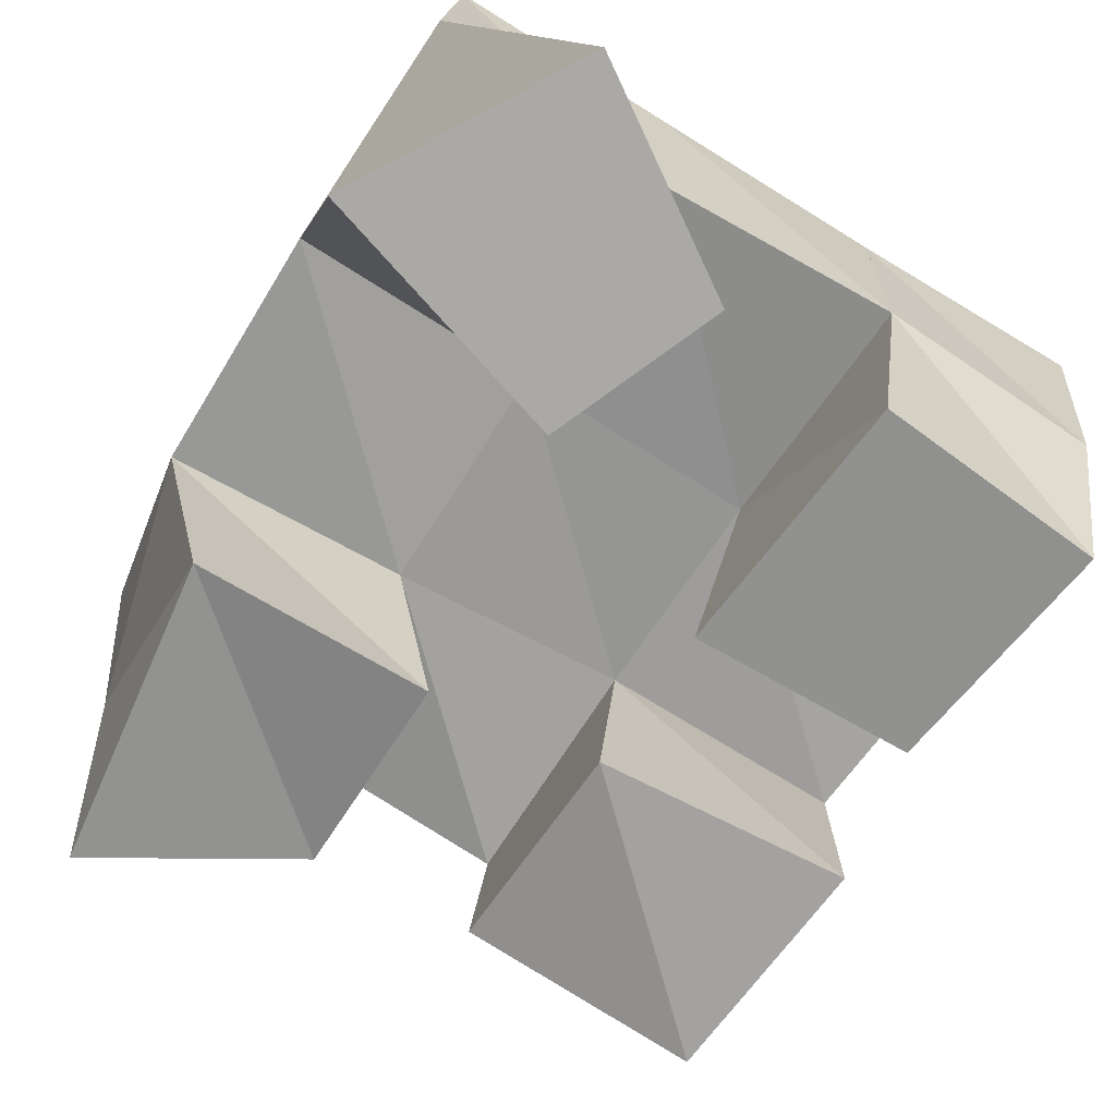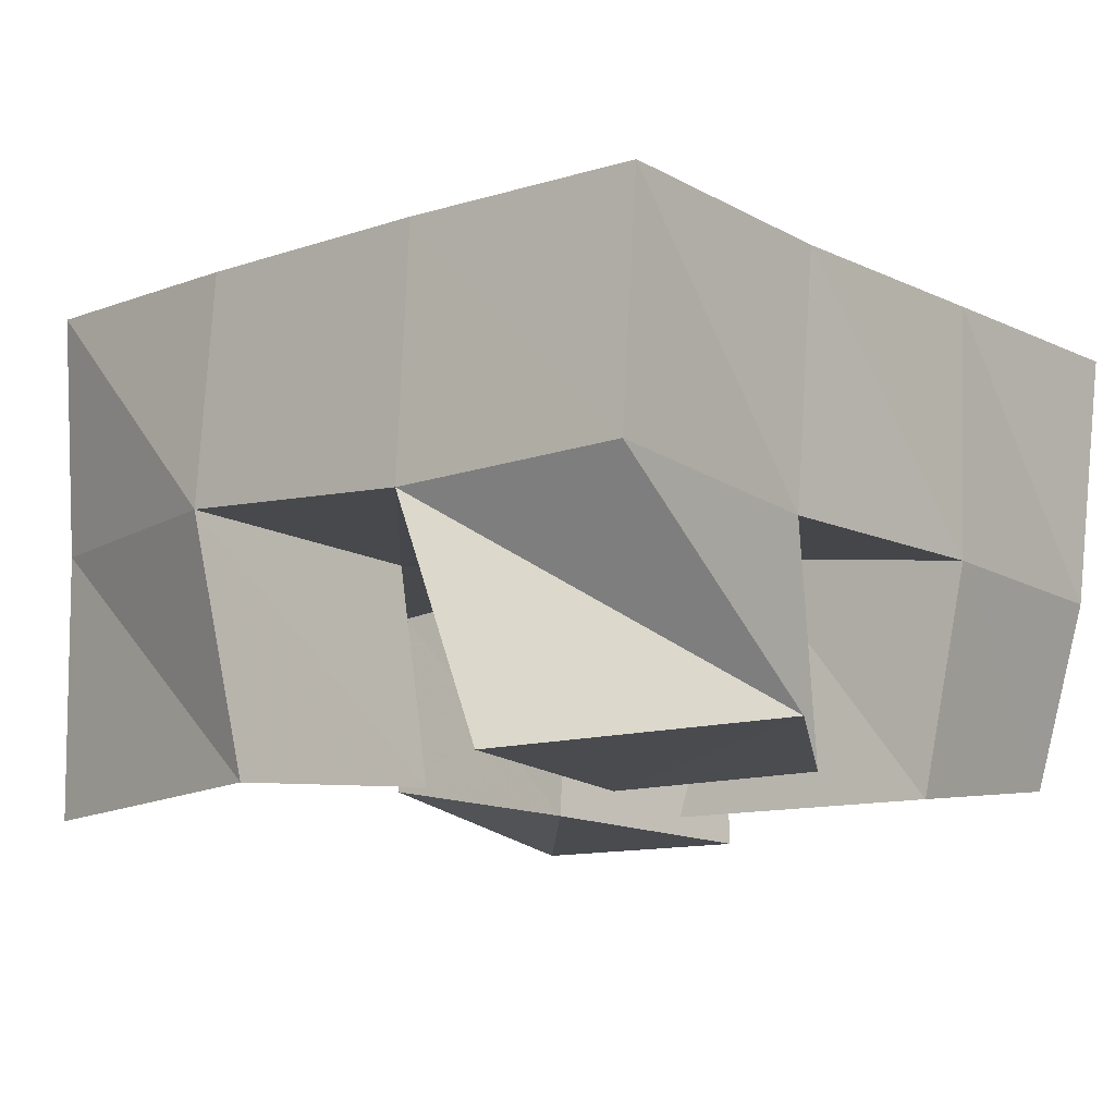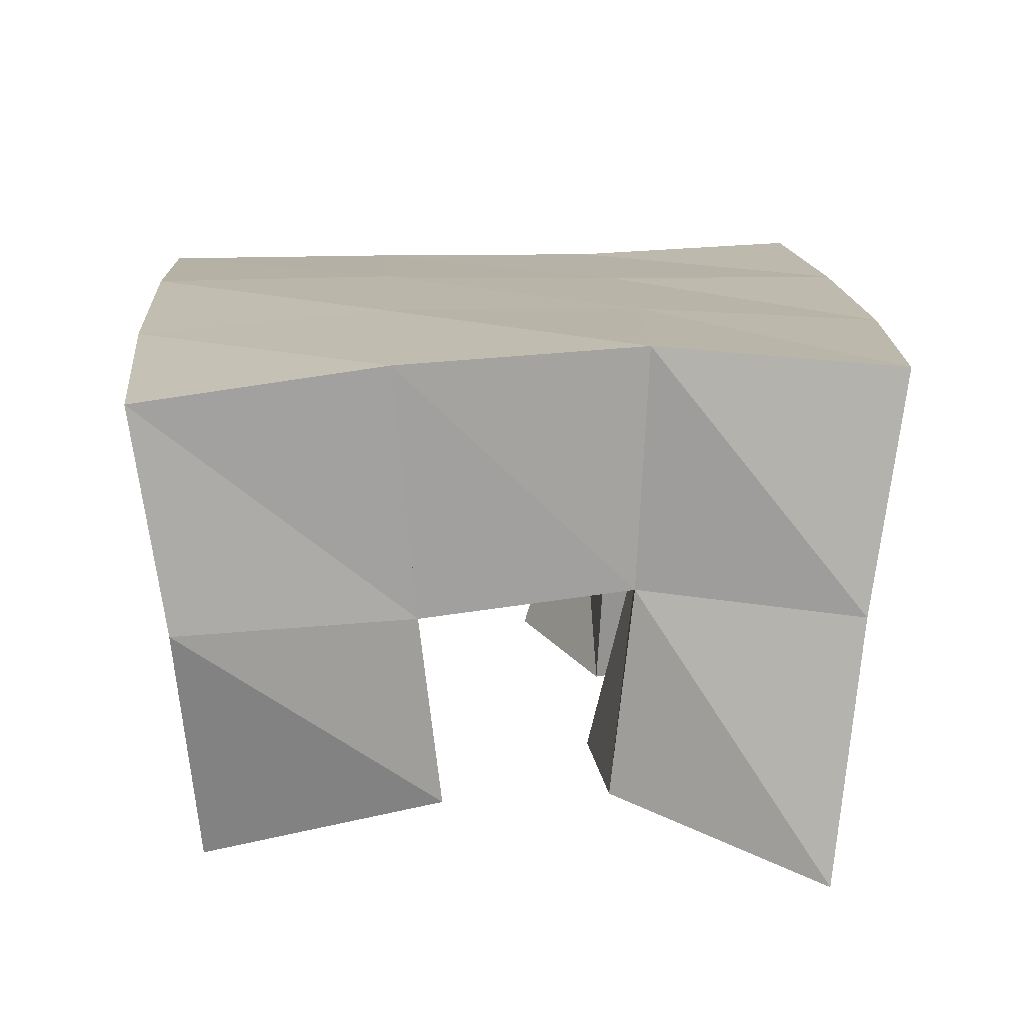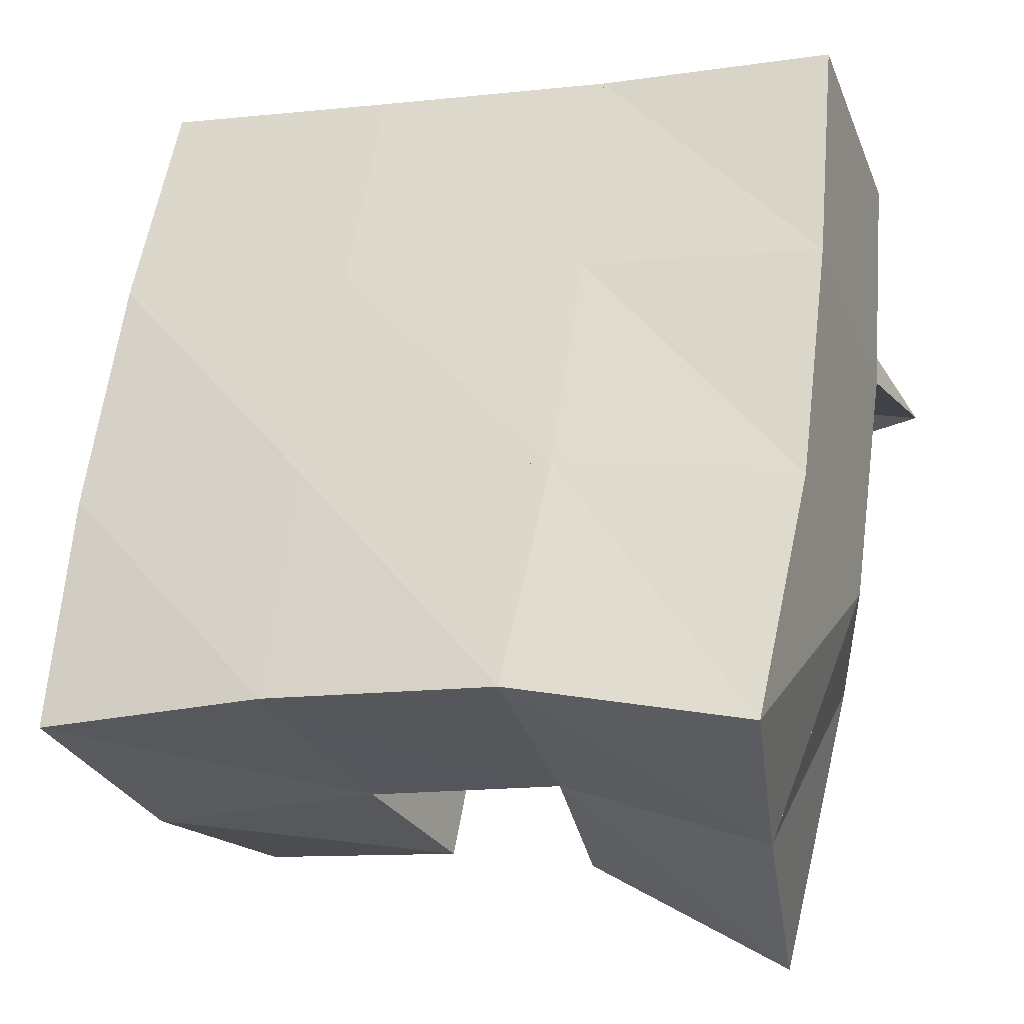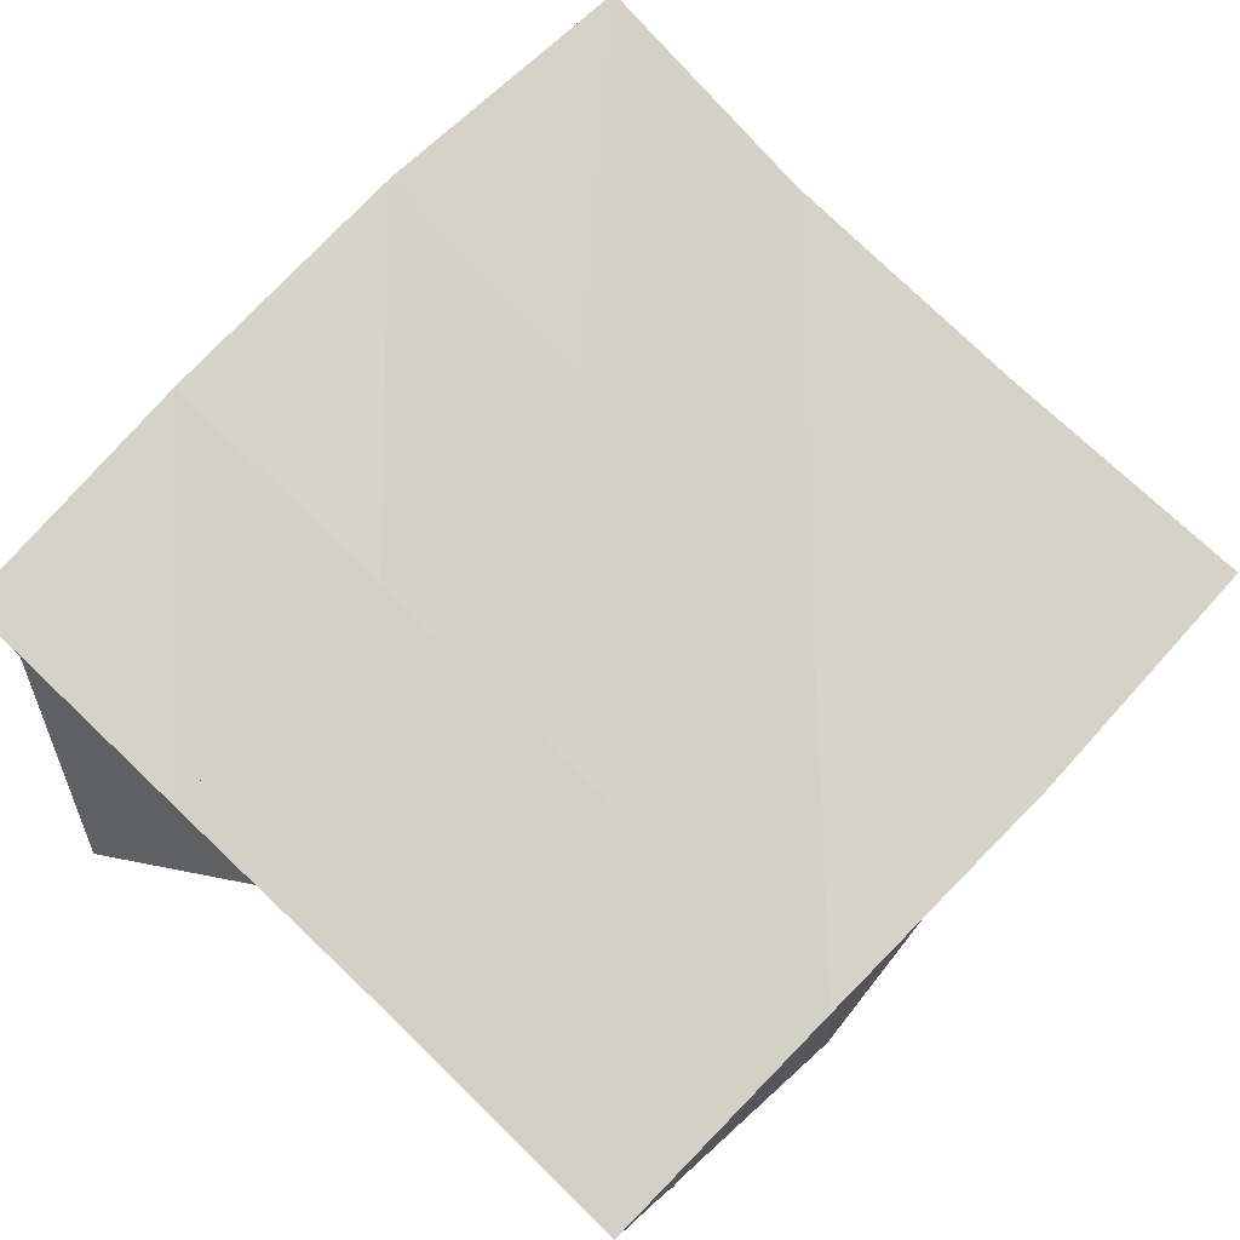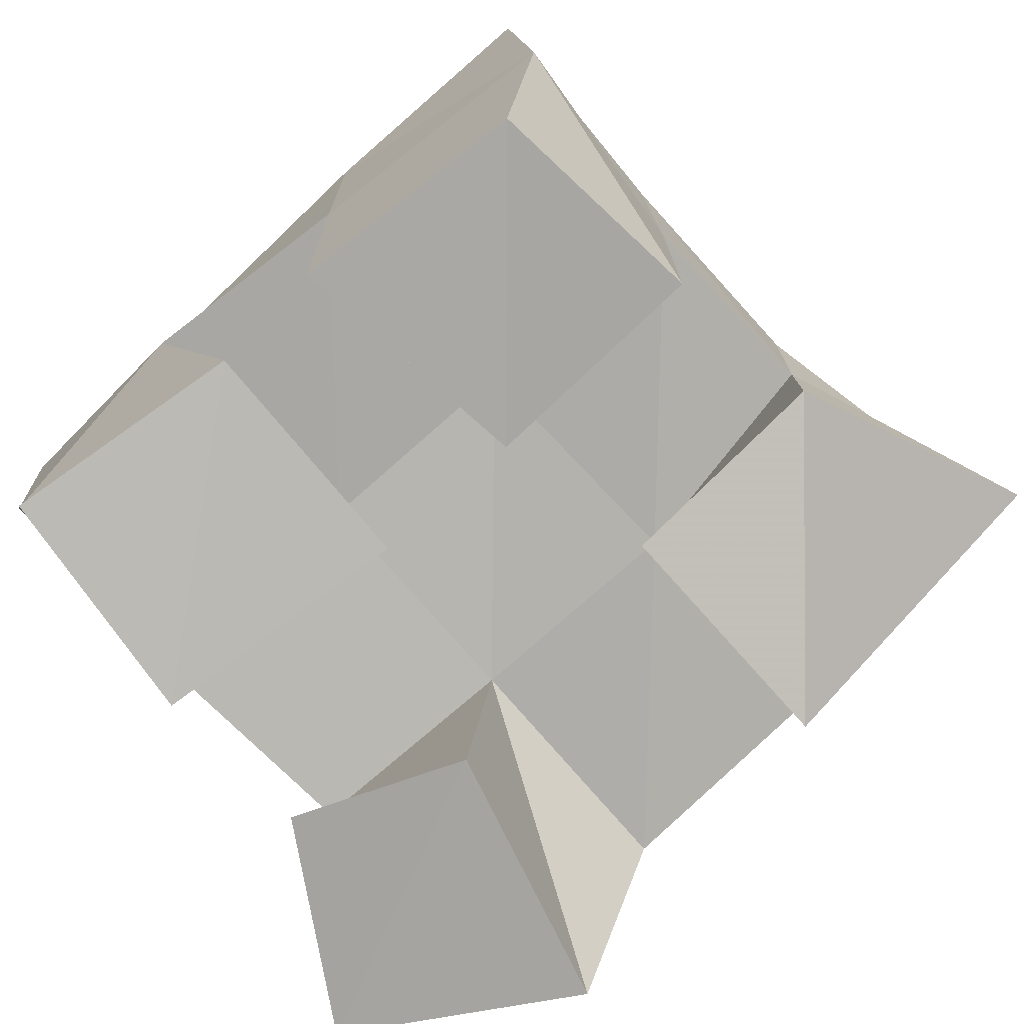
<metadata>
{"format":"obj","ext":"obj","renderer":"f3d","projection":"perspective","resolution":1024,"background":"white","views":[{"elev":-71.4,"azim":-38.8,"up":"+Y"},{"elev":-11.9,"azim":-55.9,"up":"+Y"},{"elev":16.8,"azim":168.9,"up":"+Y"},{"elev":-30.3,"azim":-163.1,"up":"+Z"},{"elev":75.9,"azim":36.5,"up":"+Y"},{"elev":-76.9,"azim":125.5,"up":"+Y"}]}
</metadata>
<code>
v 1.288 0.1 0.3057
v 1.281 0.1531 0.3123
v 1.327 0.1133 0.3287
v 1.323 0.156 0.3289
v 1.272 0.1022 0.3673
v 1.26 0.1525 0.3647
v 1.322 0.1058 0.3731
v 1.31 0.1493 0.3746
v 1.352 0.1 0.4142
v 1.356 0.1524 0.428
v 1.401 0.1082 0.4195
v 1.409 0.1501 0.4365
v 1.351 0.1 0.4694
v 1.351 0.1452 0.4786
v 1.401 0.1062 0.4708
v 1.398 0.1437 0.4826
v 1.25 0.1007 0.4371
v 1.253 0.1484 0.4175
v 1.307 0.1 0.4274
v 1.305 0.1504 0.4227
v 1.272 0.1049 0.4868
v 1.248 0.149 0.4672
v 1.317 0.1021 0.4646
v 1.302 0.1459 0.47
v 1.36 0.111 0.3363
v 1.365 0.1509 0.3345
v 1.407 0.1 0.3454
v 1.413 0.1504 0.3347
v 1.355 0.1023 0.3832
v 1.36 0.1551 0.3825
v 1.405 0.1 0.3946
v 1.41 0.1495 0.3903
v 1.273 0.2013 0.3161
v 1.32 0.2049 0.3279
v 1.262 0.1993 0.3667
v 1.311 0.2018 0.3764
v 1.255 0.1983 0.4181
v 1.305 0.1986 0.4249
v 1.251 0.1971 0.4686
v 1.3 0.1949 0.4747
v 1.369 0.202 0.3336
v 1.363 0.2021 0.3831
v 1.356 0.1996 0.4318
v 1.35 0.1953 0.4808
v 1.419 0.196 0.337
v 1.414 0.1983 0.3871
v 1.407 0.1991 0.4384
v 1.4 0.195 0.4877
f 1 2 4
f 3 1 4
f 2 6 8
f 4 2 8
f 6 5 7
f 8 6 7
f 5 1 3
f 7 5 3
f 8 7 3
f 4 8 3
f 2 1 5
f 6 2 5
f 9 10 12
f 11 9 12
f 10 14 16
f 12 10 16
f 14 13 15
f 16 14 15
f 13 9 11
f 15 13 11
f 16 15 11
f 12 16 11
f 10 9 13
f 14 10 13
f 17 18 20
f 19 17 20
f 18 22 24
f 20 18 24
f 22 21 23
f 24 22 23
f 21 17 19
f 23 21 19
f 24 23 19
f 20 24 19
f 18 17 21
f 22 18 21
f 25 26 28
f 27 25 28
f 26 30 32
f 28 26 32
f 30 29 31
f 32 30 31
f 29 25 27
f 31 29 27
f 32 31 27
f 28 32 27
f 26 25 29
f 30 26 29
f 2 33 34
f 4 2 34
f 33 35 36
f 34 33 36
f 35 6 8
f 36 35 8
f 6 2 4
f 8 6 4
f 36 8 4
f 34 36 4
f 33 2 6
f 35 33 6
f 6 35 36
f 8 6 36
f 35 37 38
f 36 35 38
f 37 18 20
f 38 37 20
f 18 6 8
f 20 18 8
f 38 20 8
f 36 38 8
f 35 6 18
f 37 35 18
f 18 37 38
f 20 18 38
f 37 39 40
f 38 37 40
f 39 22 24
f 40 39 24
f 22 18 20
f 24 22 20
f 40 24 20
f 38 40 20
f 37 18 22
f 39 37 22
f 4 34 41
f 26 4 41
f 34 36 42
f 41 34 42
f 36 8 30
f 42 36 30
f 8 4 26
f 30 8 26
f 42 30 26
f 41 42 26
f 34 4 8
f 36 34 8
f 8 36 42
f 30 8 42
f 36 38 43
f 42 36 43
f 38 20 10
f 43 38 10
f 20 8 30
f 10 20 30
f 43 10 30
f 42 43 30
f 36 8 20
f 38 36 20
f 20 38 43
f 10 20 43
f 38 40 44
f 43 38 44
f 40 24 14
f 44 40 14
f 24 20 10
f 14 24 10
f 44 14 10
f 43 44 10
f 38 20 24
f 40 38 24
f 26 41 45
f 28 26 45
f 41 42 46
f 45 41 46
f 42 30 32
f 46 42 32
f 30 26 28
f 32 30 28
f 46 32 28
f 45 46 28
f 41 26 30
f 42 41 30
f 30 42 46
f 32 30 46
f 42 43 47
f 46 42 47
f 43 10 12
f 47 43 12
f 10 30 32
f 12 10 32
f 47 12 32
f 46 47 32
f 42 30 10
f 43 42 10
f 10 43 47
f 12 10 47
f 43 44 48
f 47 43 48
f 44 14 16
f 48 44 16
f 14 10 12
f 16 14 12
f 48 16 12
f 47 48 12
f 43 10 14
f 44 43 14

</code>
